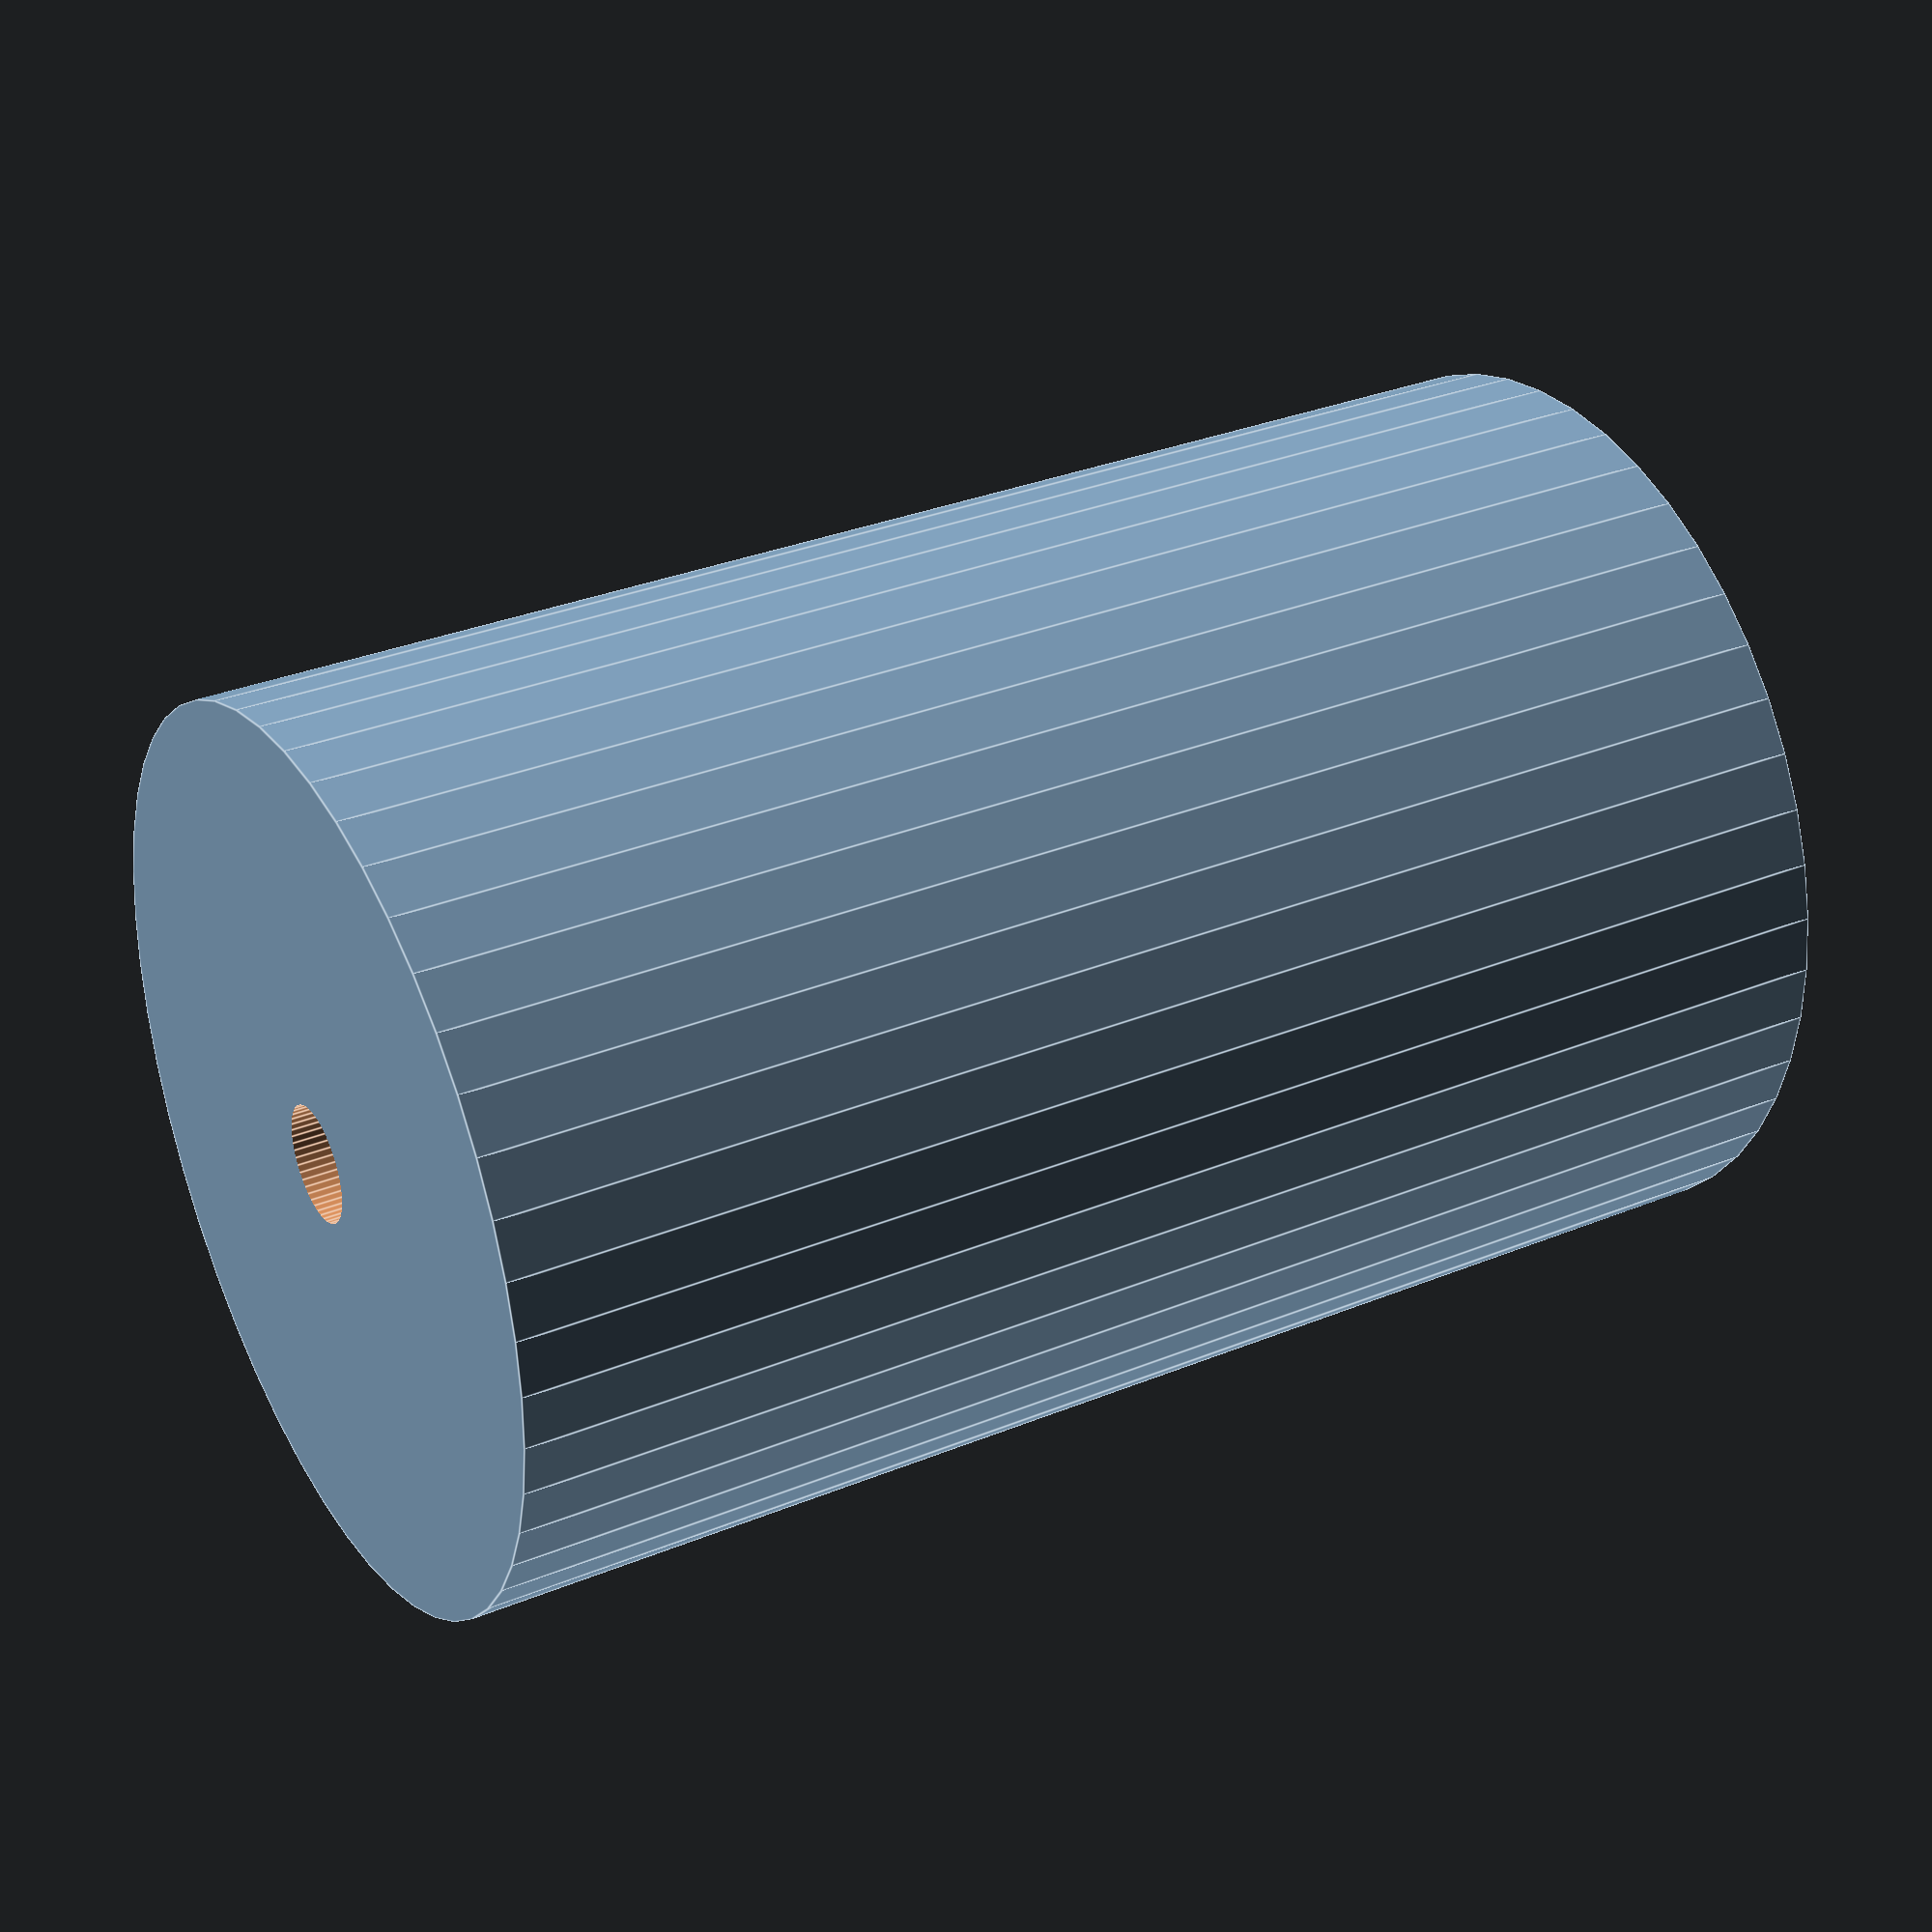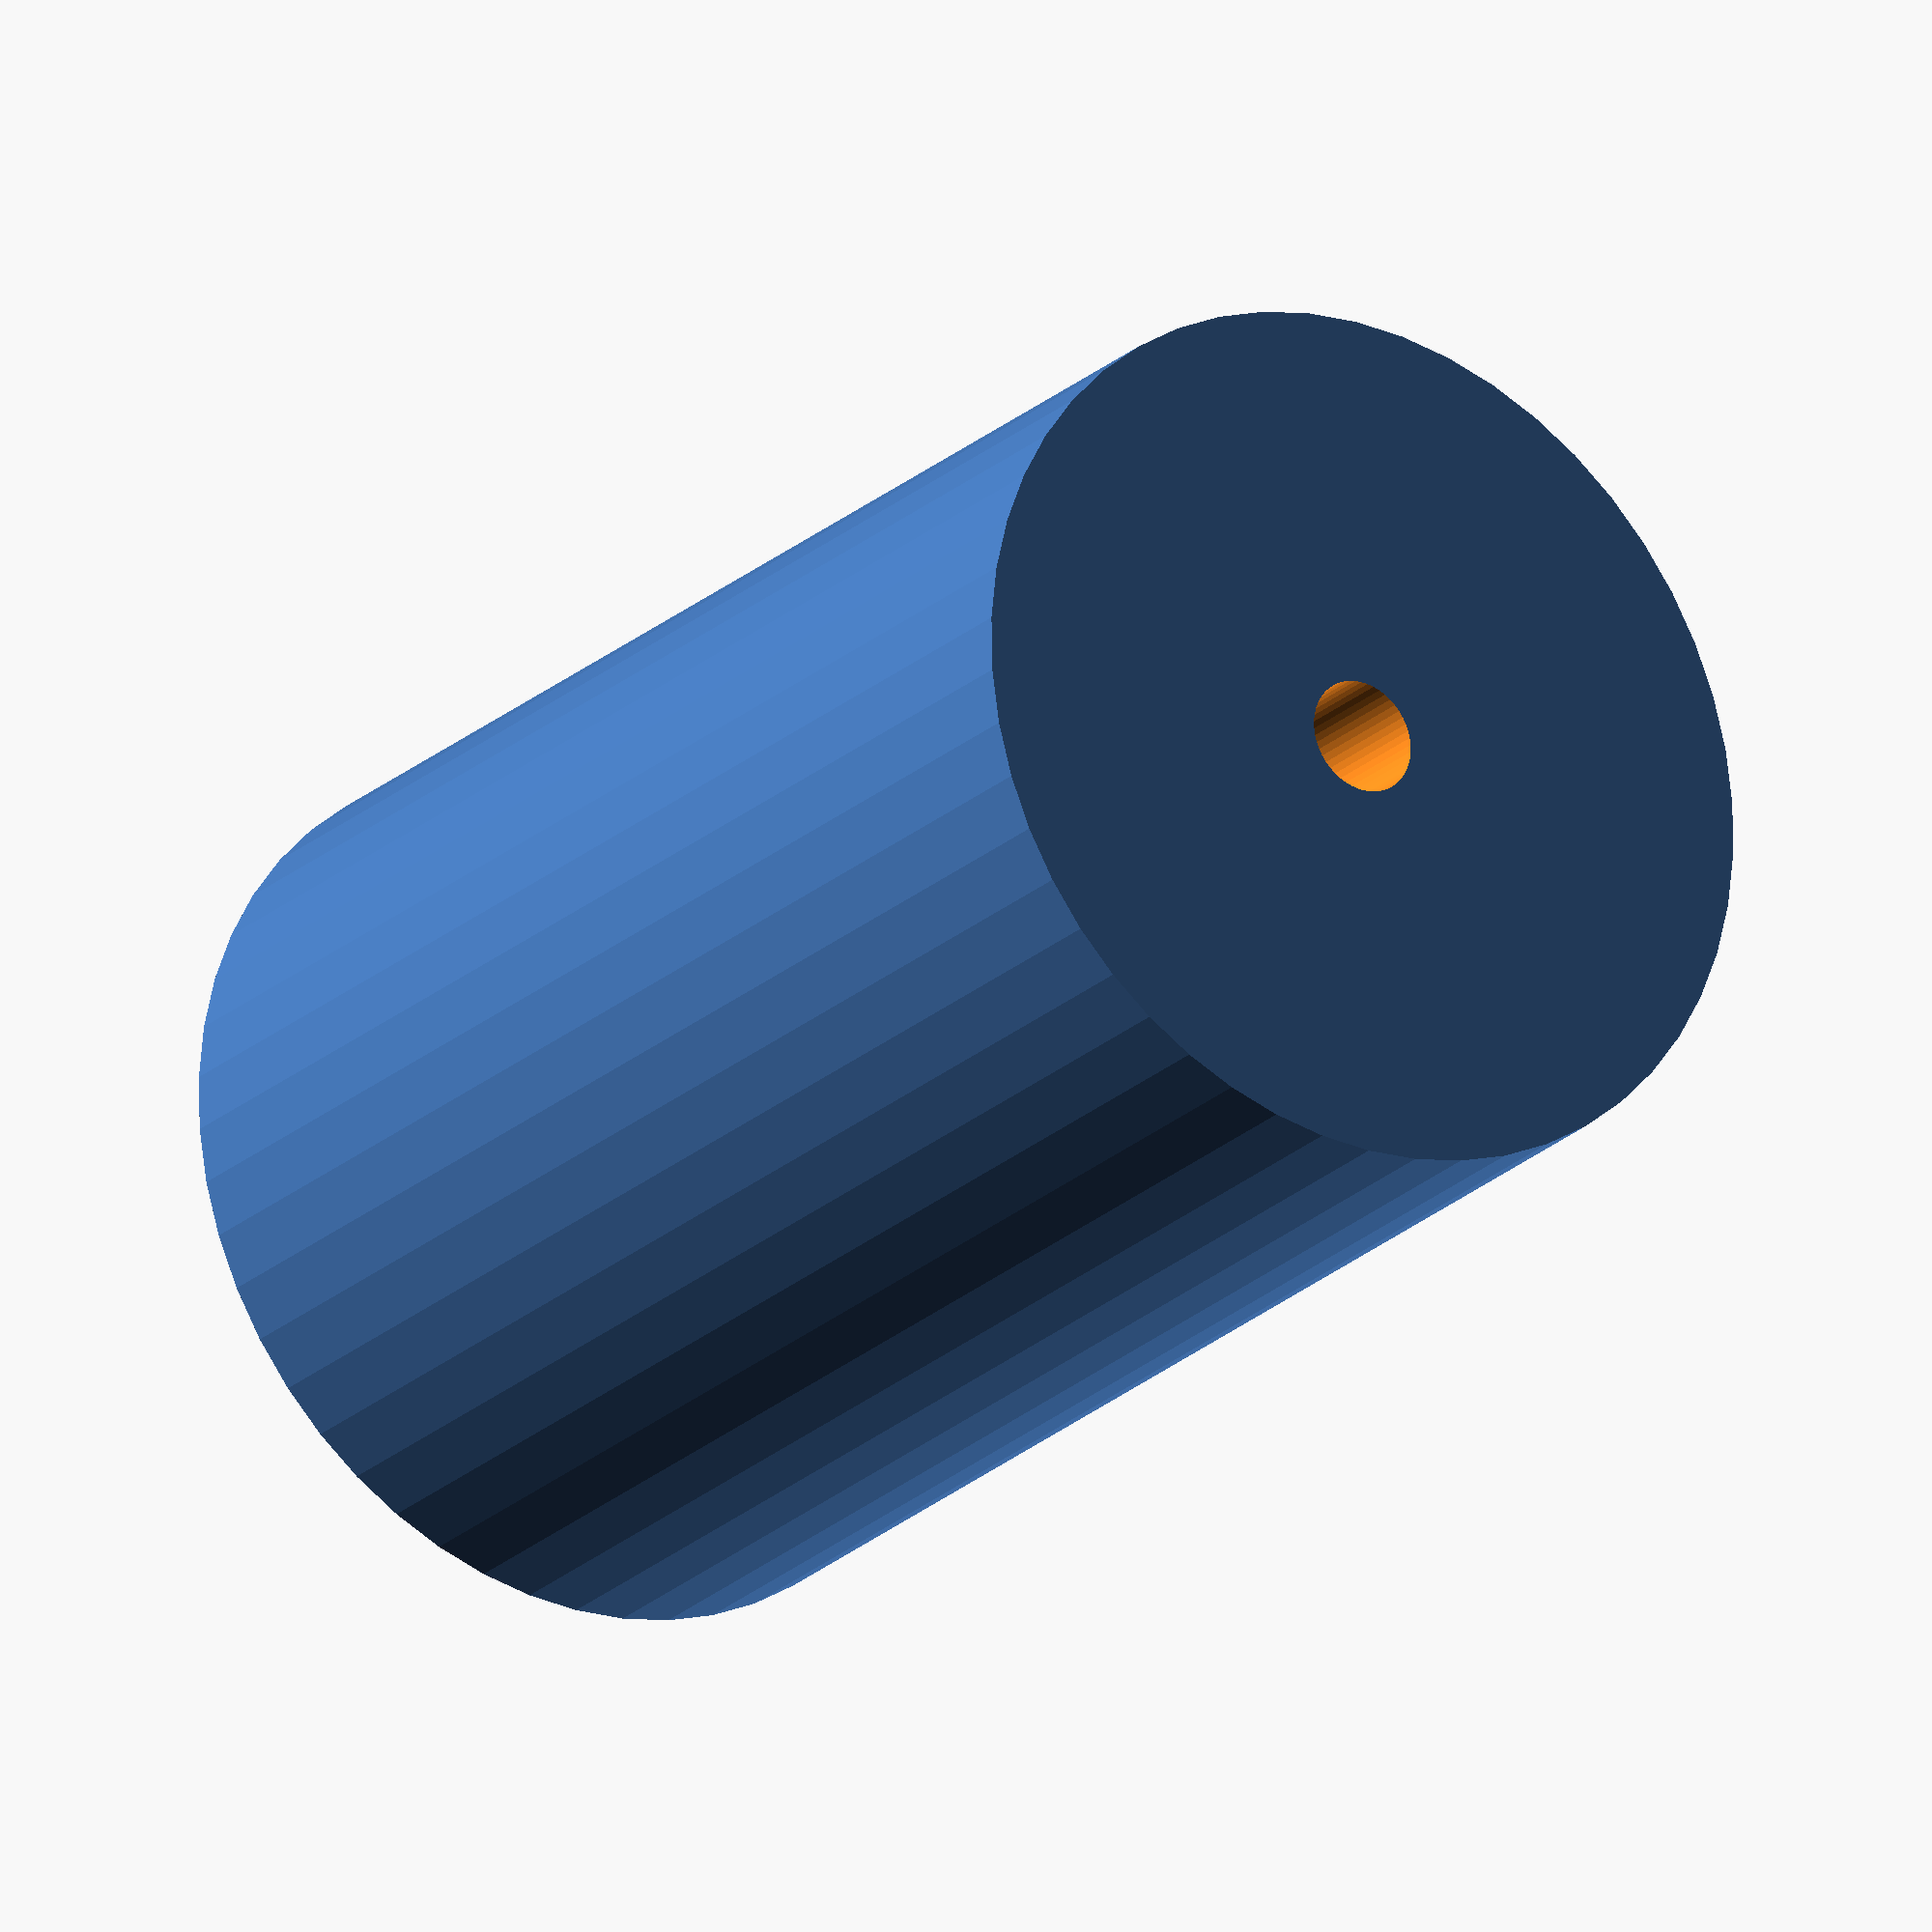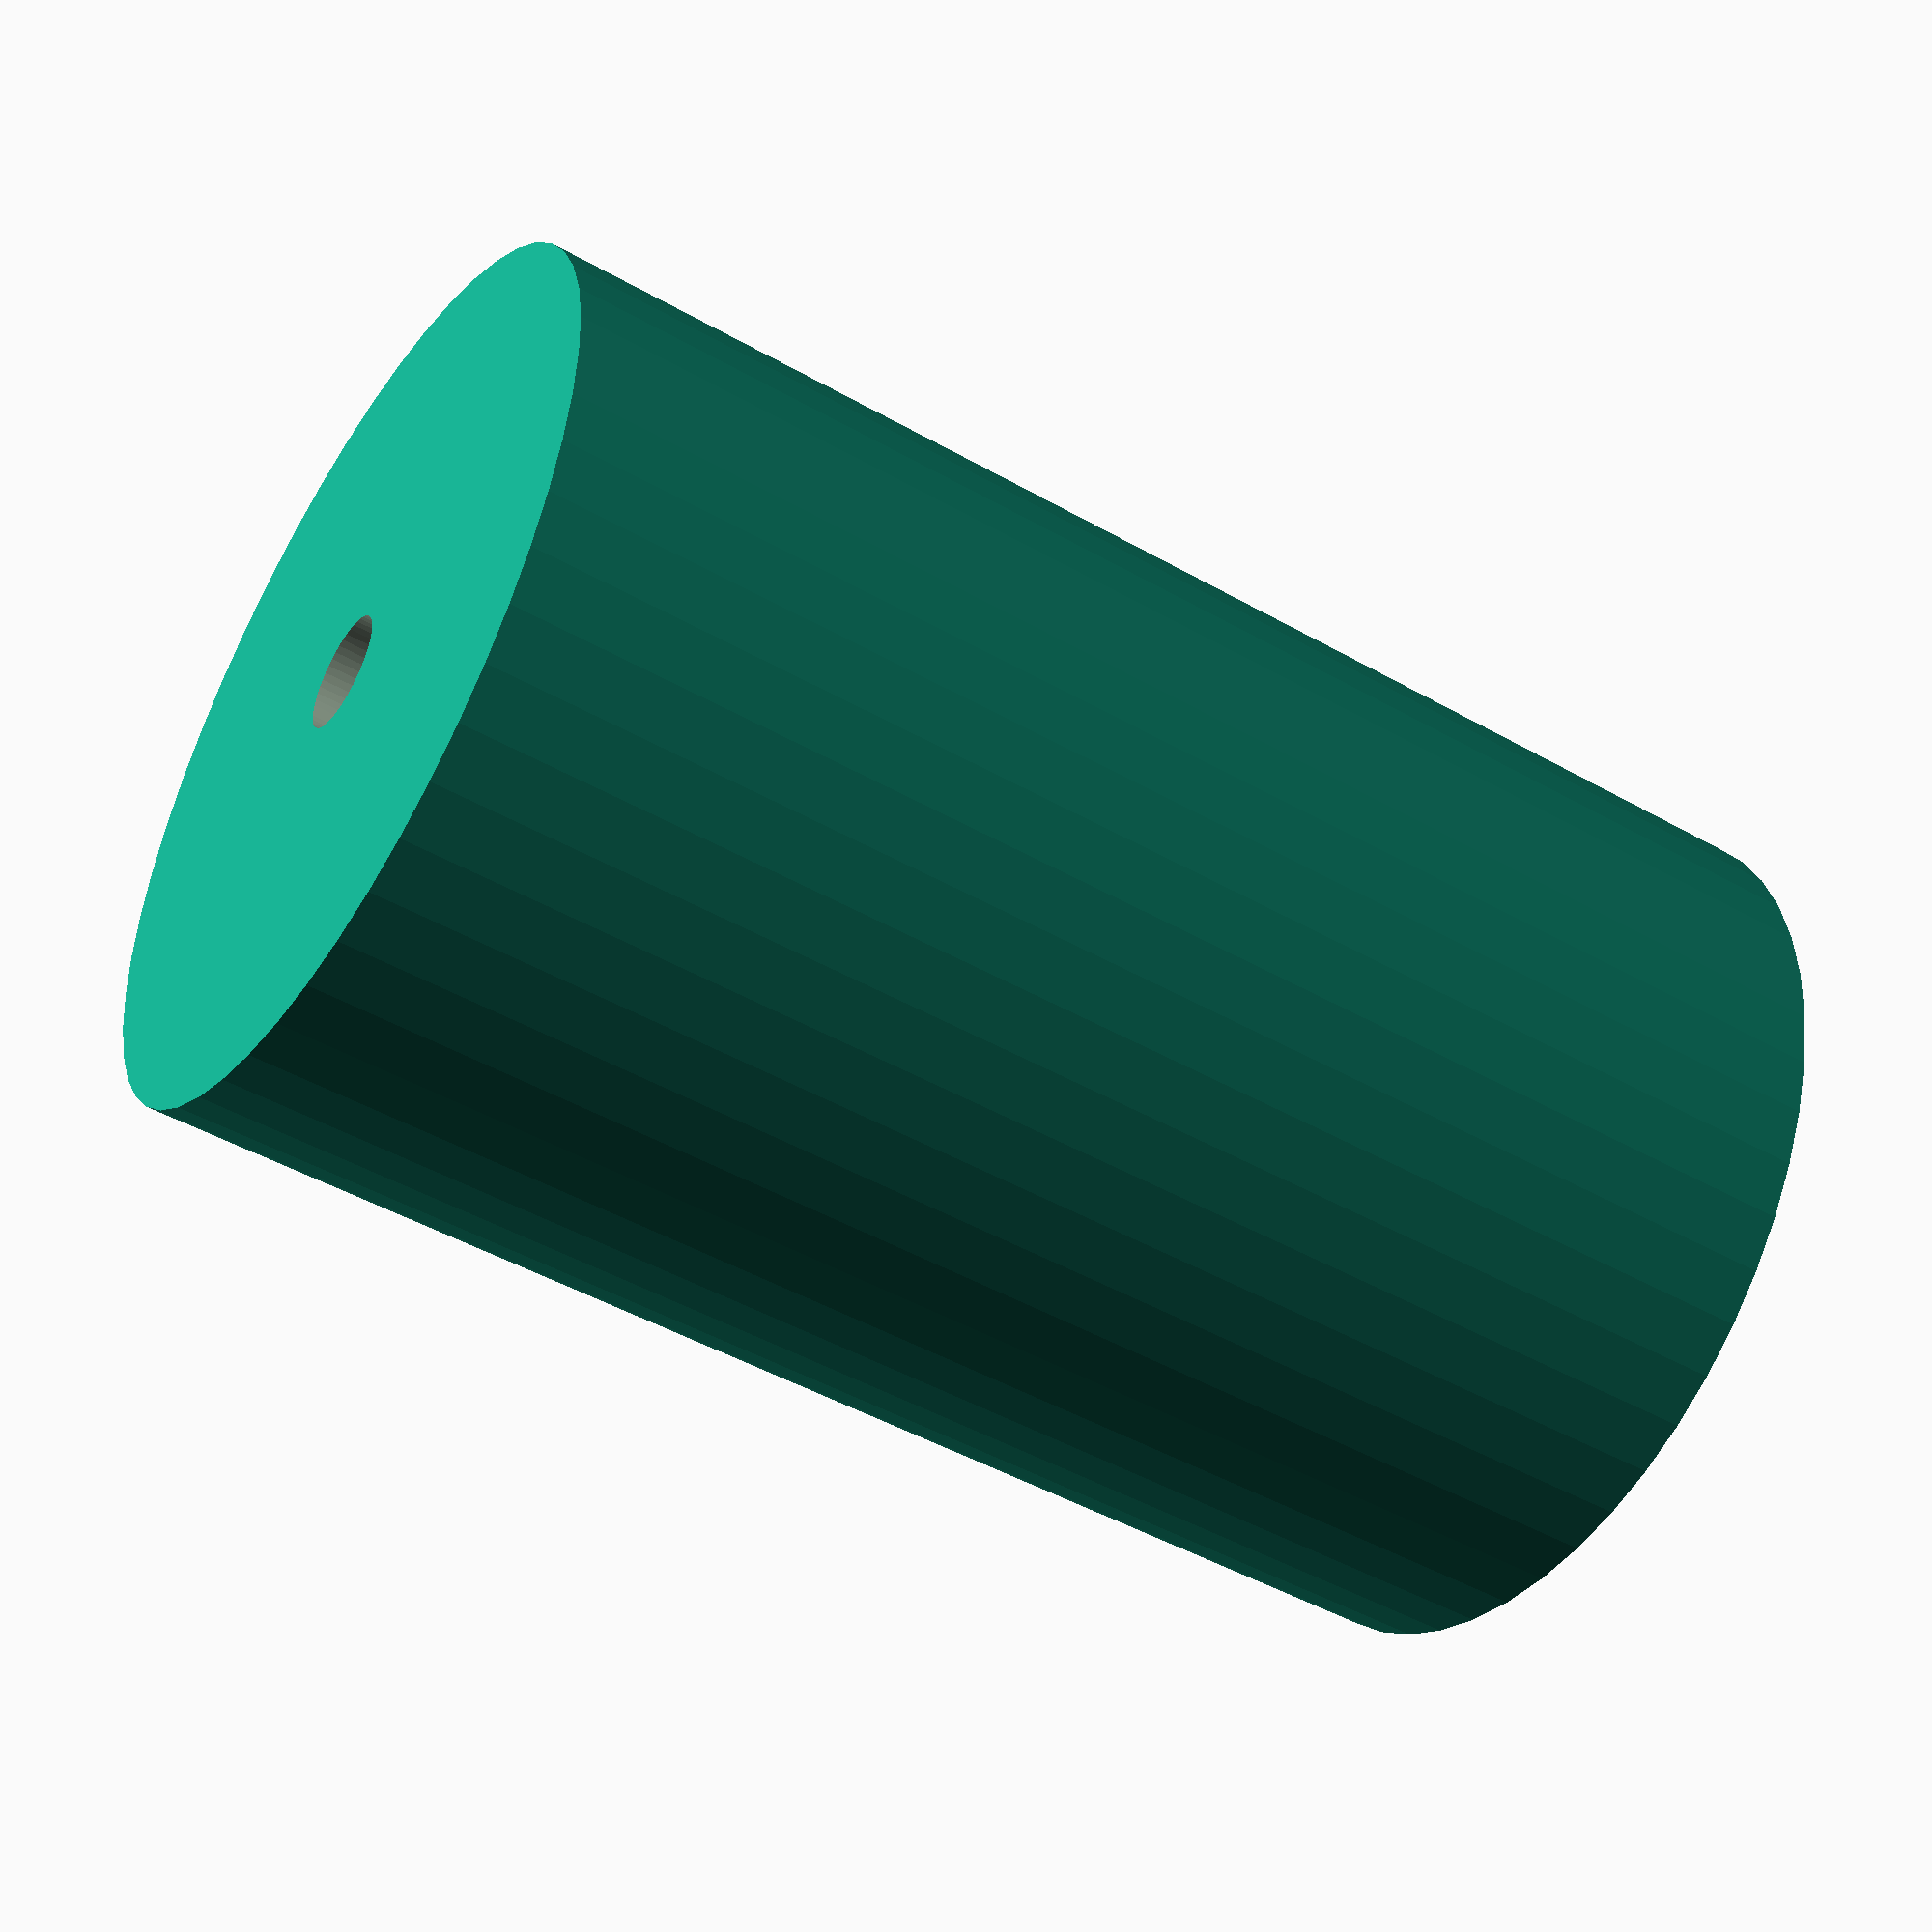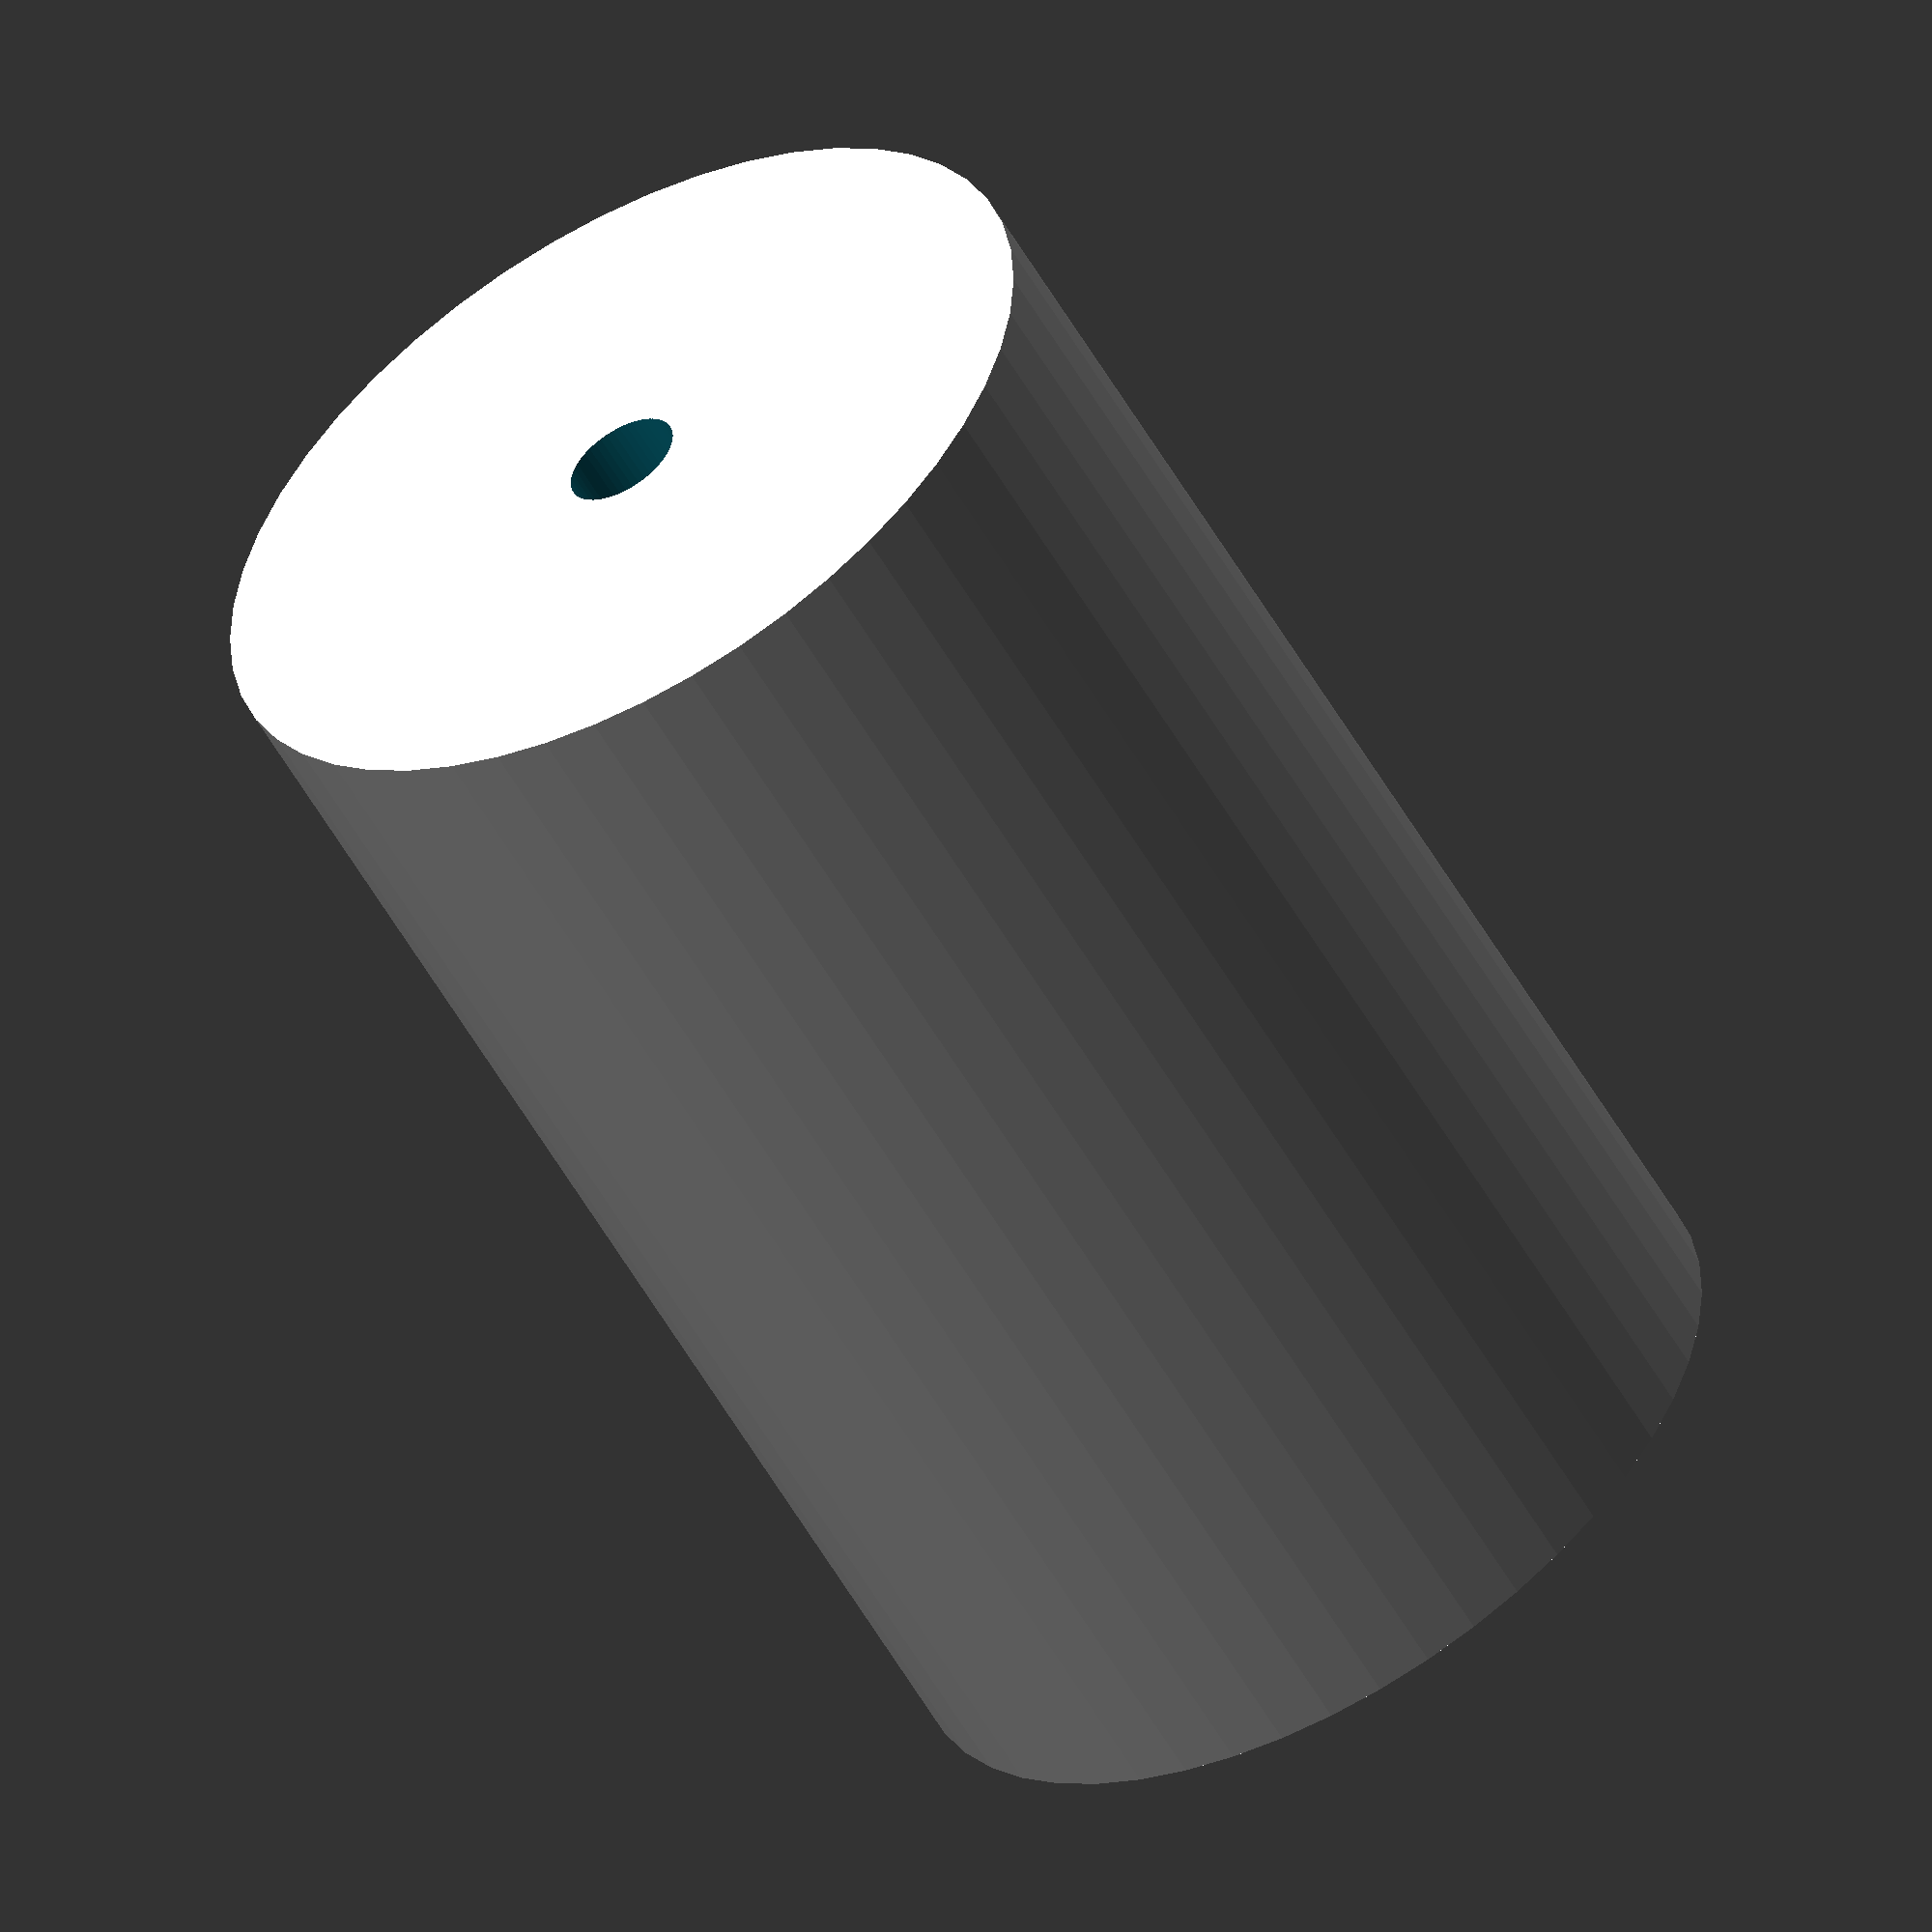
<openscad>
$fn = 50;


difference() {
	union() {
		translate(v = [0, 0, -18.0000000000]) {
			cylinder(h = 36, r = 11.5000000000);
		}
	}
	union() {
		translate(v = [0, 0, -100.0000000000]) {
			cylinder(h = 200, r = 1.5000000000);
		}
	}
}
</openscad>
<views>
elev=147.9 azim=326.6 roll=299.9 proj=p view=edges
elev=203.3 azim=91.0 roll=34.3 proj=o view=wireframe
elev=226.6 azim=332.0 roll=123.0 proj=p view=wireframe
elev=55.7 azim=179.5 roll=209.3 proj=o view=solid
</views>
